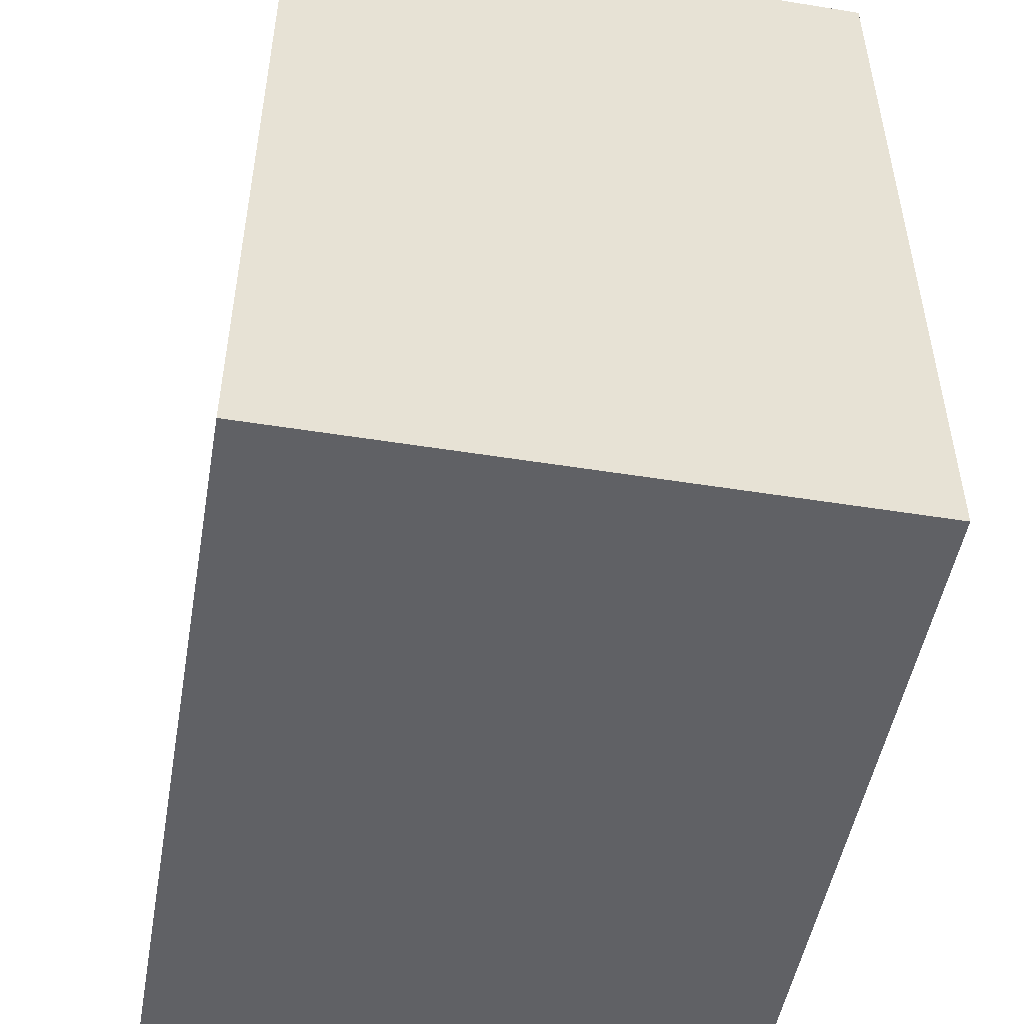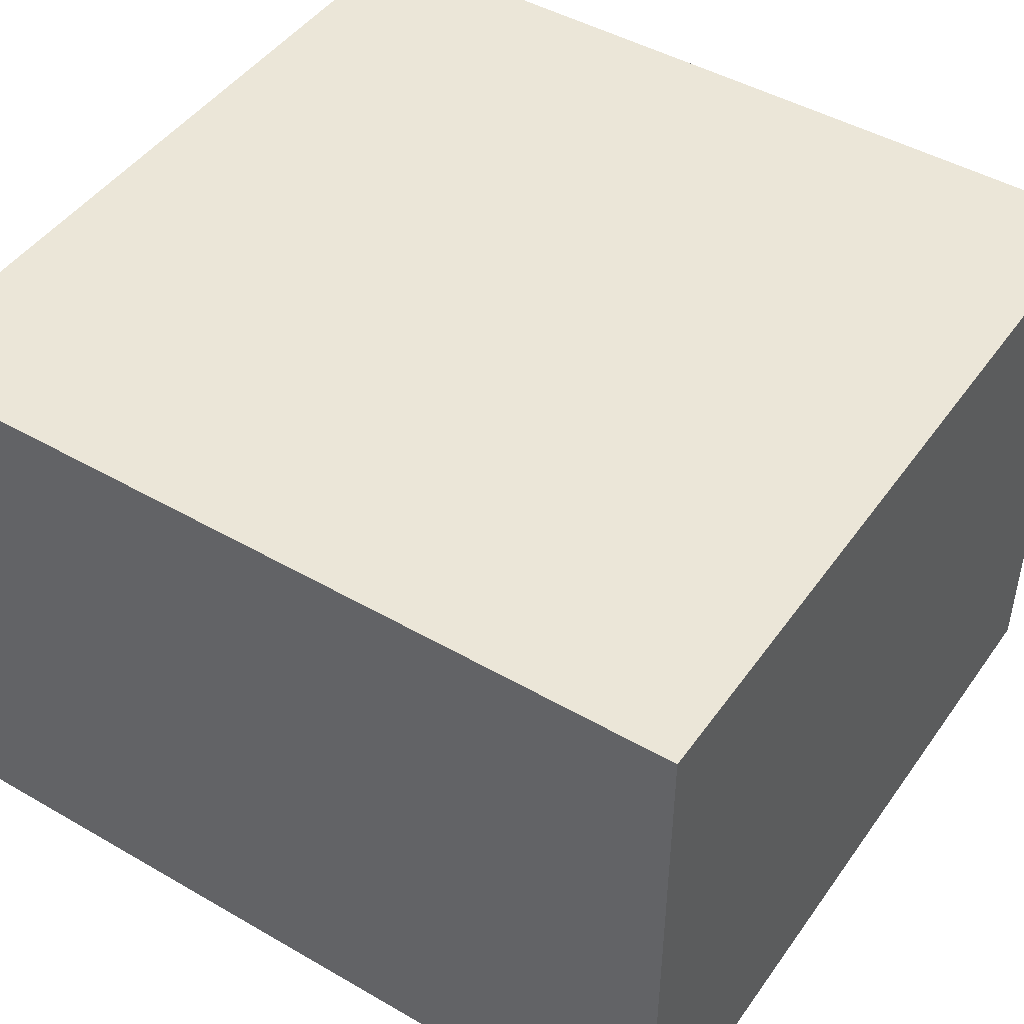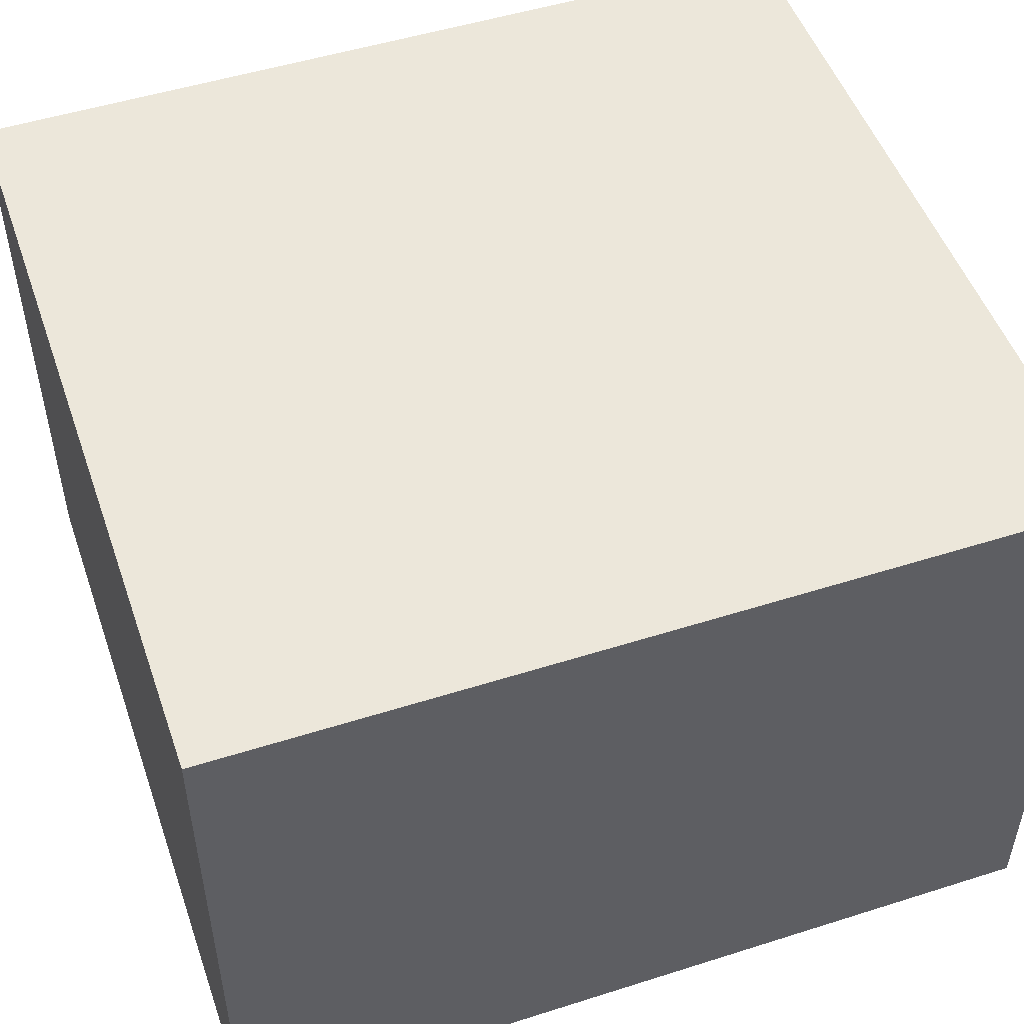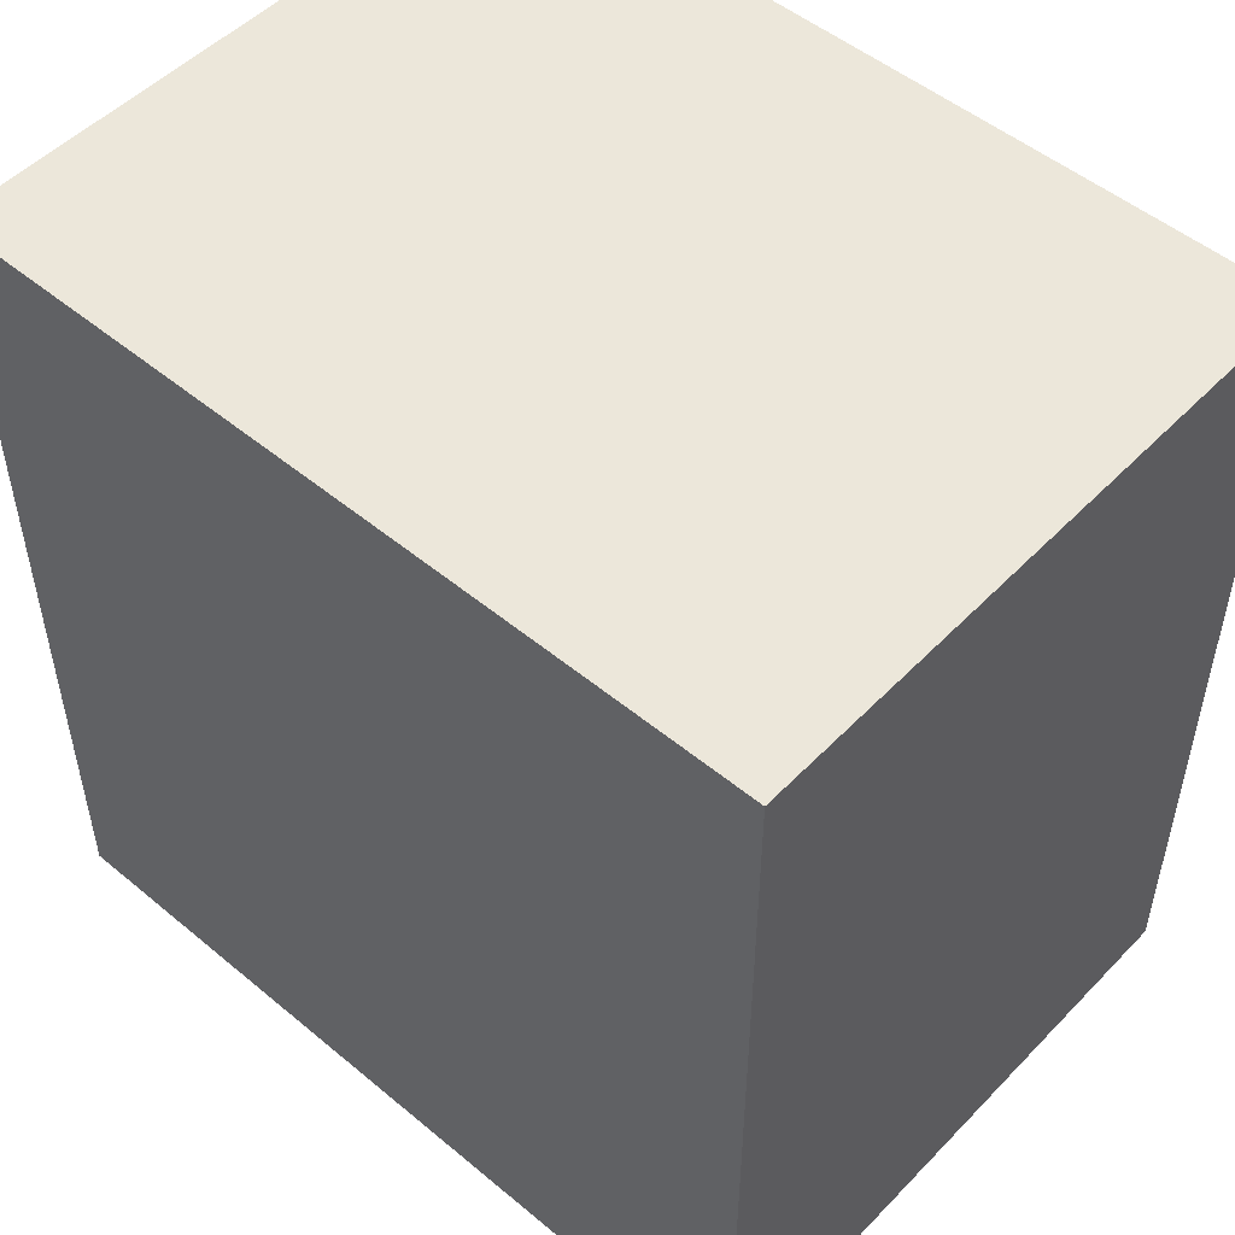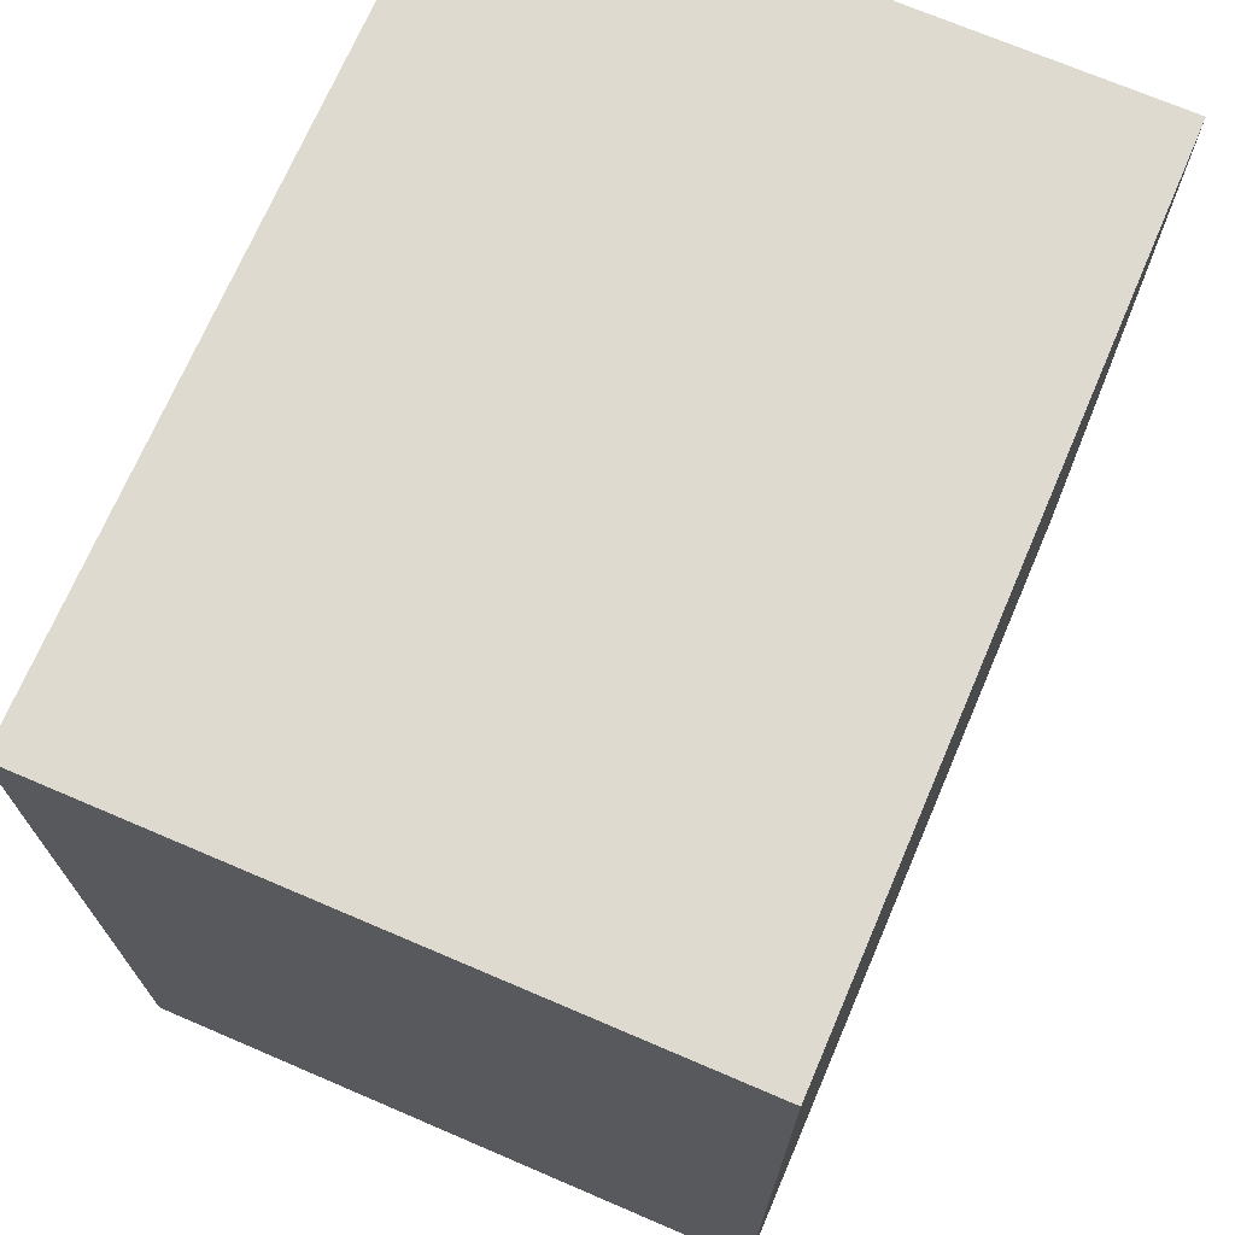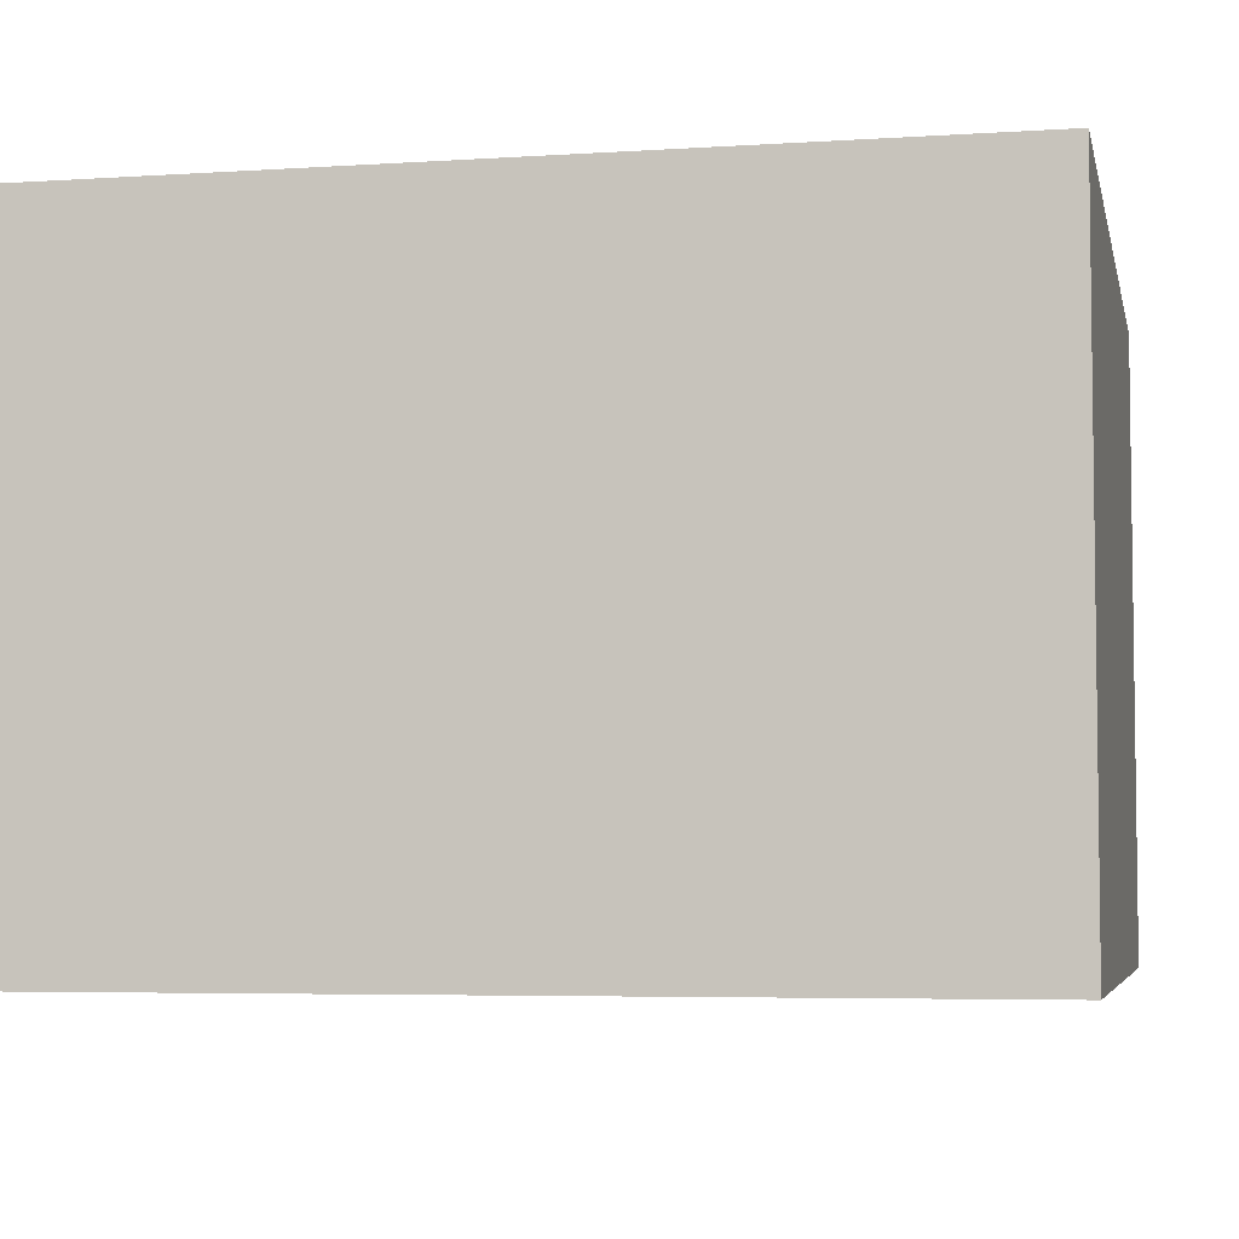
<metadata>
{"format":"obj","ext":"obj","renderer":"f3d","projection":"perspective","resolution":1024,"background":"white","views":[{"elev":-50.0,"azim":80.0,"up":"+Z"},{"elev":46.2,"azim":123.4,"up":"+Y"},{"elev":50.7,"azim":70.9,"up":"+Y"},{"elev":51.0,"azim":-137.9,"up":"+Z"},{"elev":70.9,"azim":113.2,"up":"+Z"},{"elev":-5.1,"azim":-78.3,"up":"+Y"}]}
</metadata>
<code>
g default
v 3.202 -0.07396 -3.372
v -3.202 -0.07396 -3.372
v 3.202 4.784 -3.372
v -3.202 4.784 -3.372
v 3.202 4.784 3.331
v -3.202 4.784 3.331
v 3.202 -0.07396 3.331
v -3.202 -0.07396 3.331
g pCube1
f 1 2 4 3
f 3 4 6 5
f 5 6 8 7
f 7 8 2 1
f 2 8 6 4
f 7 1 3 5

</code>
